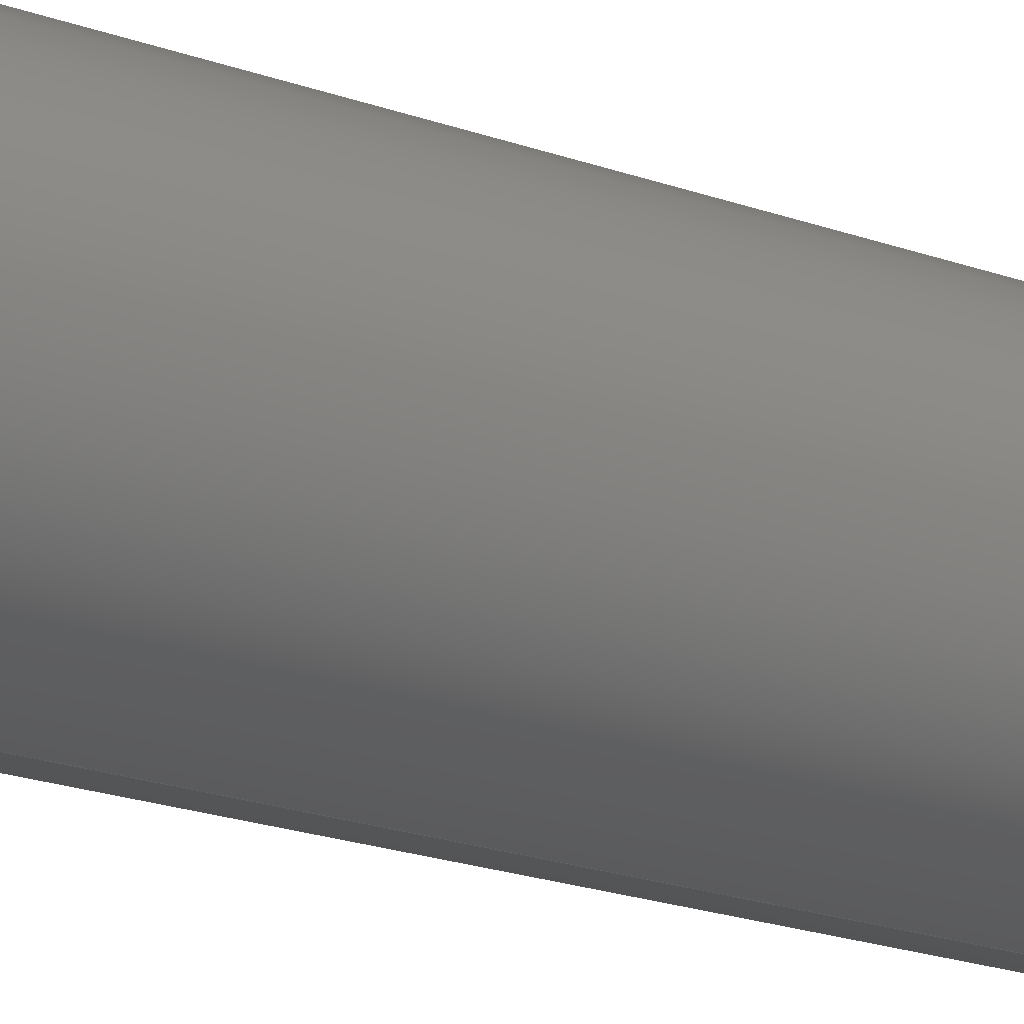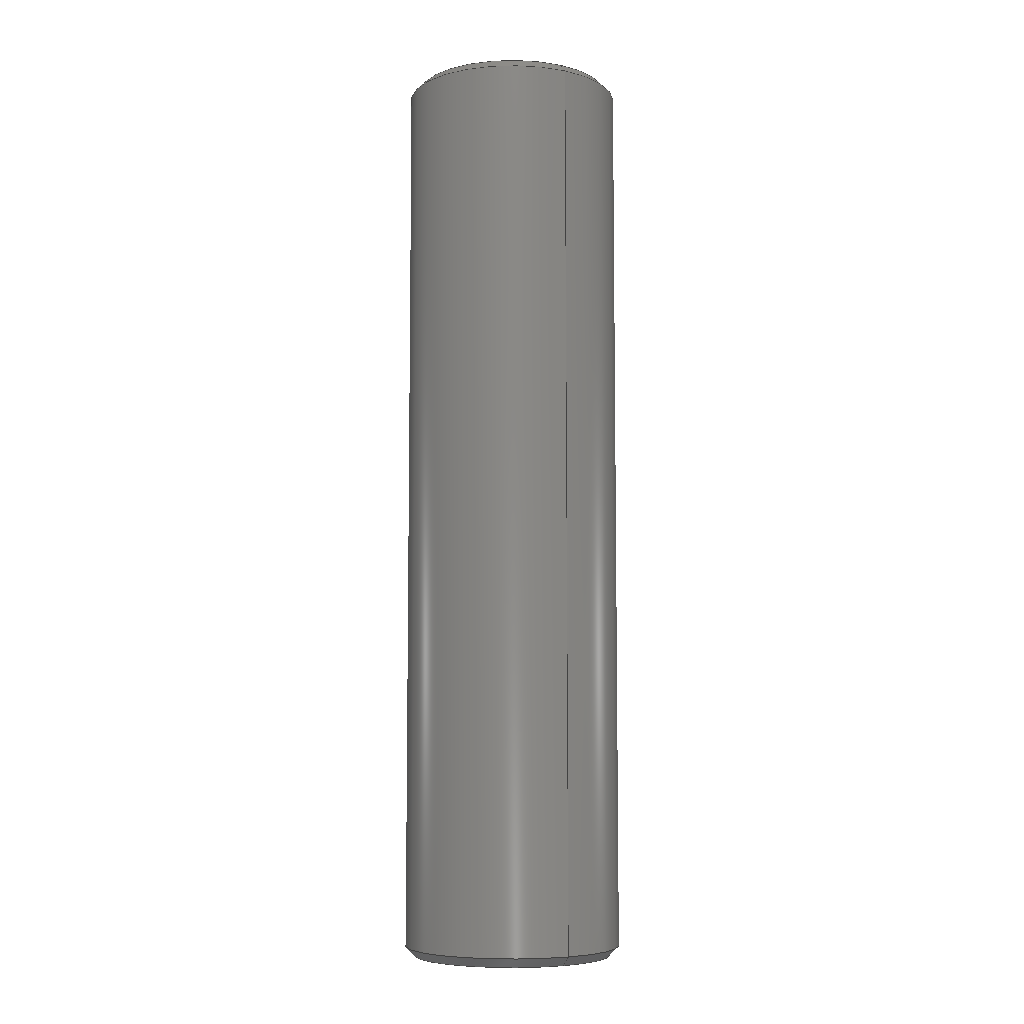
<metadata>
{"format":"step","ext":"step","renderer":"f3d","projection":"perspective","resolution":1024,"background":"white","views":[{"elev":-20.5,"azim":-123.6,"up":"+Z"},{"elev":-6.8,"azim":150.1,"up":"+Y"}]}
</metadata>
<code>
ISO-10303-21;
DATA;
#1 = ORIENTED_EDGE ( 'NONE', *, *, #188, .T. ) ;
#2 = COORDINATED_UNIVERSAL_TIME_OFFSET ( 6, 0, .BEHIND. ) ;
#3 = LOCAL_TIME ( 14, 37, 13, #34 ) ;
#4 = CIRCLE ( 'NONE', #196, 0.2161 ) ;
#5 = DIRECTION ( 'NONE',  ( 8.66e-17, -0.7071, 0.7071 ) ) ;
#6 = CARTESIAN_POINT ( 'NONE',  ( 0, 1.969, 0 ) ) ;
#7 = DIRECTION ( 'NONE',  ( -0, -1, -0 ) ) ;
#8 = DATE_AND_TIME ( #105, #130 ) ;
#9 = DIRECTION ( 'NONE',  ( -0, -1, -0 ) ) ;
#10 = ORIENTED_EDGE ( 'NONE', *, *, #131, .T. ) ;
#11 = ORIENTED_EDGE ( 'NONE', *, *, #246, .T. ) ;
#12 = DIRECTION ( 'NONE',  ( 0, 0, 1 ) ) ;
#13 = LOCAL_TIME ( 14, 37, 13, #67 ) ;
#14 = DATE_AND_TIME ( #68, #169 ) ;
#15 = ORIENTED_EDGE ( 'NONE', *, *, #254, .T. ) ;
#16 = DIRECTION ( 'NONE',  ( -0, -1, -0 ) ) ;
#17 = DATE_AND_TIME ( #145, #3 ) ;
#18 = ORIENTED_EDGE ( 'NONE', *, *, #271, .T. ) ;
#19 = PERSON_AND_ORGANIZATION_ROLE ( 'creator' ) ;
#20 = LINE ( 'NONE', #171, #56 ) ;
#21 = PERSON_AND_ORGANIZATION ( #81, #128 ) ;
#22 = VERTEX_POINT ( 'NONE', #187 ) ;
#23 = DIRECTION ( 'NONE',  ( 0, -0, 1 ) ) ;
#24 = DIRECTION ( 'NONE',  ( 0, -1, 0 ) ) ;
#25 = DIMENSIONAL_EXPONENTS ( 1, 0, 0, 0, 0, 0, 0 ) ;
#26 = PRODUCT_RELATED_PRODUCT_CATEGORY ( 'detail', '', ( #229 ) ) ;
#27 = EDGE_LOOP ( 'NONE', ( #255, #215, #275, #218 ) ) ;
#28 = CC_DESIGN_SECURITY_CLASSIFICATION ( #48, ( #101 ) ) ;
#29 = VERTEX_POINT ( 'NONE', #70 ) ;
#30 = DIRECTION ( 'NONE',  ( -0, 1, -0 ) ) ;
#31 = CC_DESIGN_APPROVAL ( #37, ( #48 ) ) ;
#32 = ORIENTED_EDGE ( 'NONE', *, *, #66, .F. ) ;
#33 = CARTESIAN_POINT ( 'NONE',  ( 2.891e-17, 1.969, 0.2361 ) ) ;
#34 = COORDINATED_UNIVERSAL_TIME_OFFSET ( 6, 0, .BEHIND. ) ;
#35 = SECURITY_CLASSIFICATION_LEVEL ( 'unclassified' ) ;
#36 = DIRECTION ( 'NONE',  ( 0, 0, 1 ) ) ;
#37 = APPROVAL ( #199, 'UNSPECIFIED' ) ;
#38 = CC_DESIGN_DATE_AND_TIME_ASSIGNMENT ( #157, #114, ( #48 ) ) ;
#39 = EDGE_LOOP ( 'NONE', ( #71, #181 ) ) ;
#40 = CARTESIAN_POINT ( 'NONE',  ( 0, 1.969, 0 ) ) ;
#41 = CC_DESIGN_PERSON_AND_ORGANIZATION_ASSIGNMENT ( #115, #147, ( #48 ) ) ;
#42 = APPLICATION_CONTEXT ( 'configuration controlled 3d designs of mechanical parts and assemblies' ) ;
#43 = ADVANCED_FACE ( 'NONE', ( #116 ), #212, .T. ) ;
#44 = DESIGN_CONTEXT ( 'detailed design', #42, 'design' ) ;
#45 = CARTESIAN_POINT ( 'NONE',  ( 0, 1.969, 0 ) ) ;
#46 = EDGE_LOOP ( 'NONE', ( #277, #64, #1, #137 ) ) ;
#47 = CARTESIAN_POINT ( 'NONE',  ( 2.891e-17, 0.02, -0.2361 ) ) ;
#48 = SECURITY_CLASSIFICATION ( '', '', #35 ) ;
#49 = CARTESIAN_POINT ( 'NONE',  ( 2.769e-17, 1.969, 0.2161 ) ) ;
#50 = APPROVAL_DATE_TIME ( #98, #37 ) ;
#51 = CC_DESIGN_PERSON_AND_ORGANIZATION_ASSIGNMENT ( #168, #273, ( #101 ) ) ;
#52 =( NAMED_UNIT ( * ) PLANE_ANGLE_UNIT ( ) SI_UNIT ( $, .RADIAN. ) );
#53 = VERTEX_POINT ( 'NONE', #239 ) ;
#54 = DIRECTION ( 'NONE',  ( 0, 0, -1 ) ) ;
#55 = LINE ( 'NONE', #211, #162 ) ;
#56 = VECTOR ( 'NONE', #164, 39.37 ) ;
#57 = CIRCLE ( 'NONE', #194, 0.2161 ) ;
#58 = APPROVAL_PERSON_ORGANIZATION ( #107, #37, #180 ) ;
#59 = EDGE_CURVE ( 'NONE', #22, #139, #161, .T. ) ;
#60 = CONICAL_SURFACE ( 'NONE', #213, 0.2161, 0.7854 ) ;
#61 = CARTESIAN_POINT ( 'NONE',  ( 0, 1.949, -0.2361 ) ) ;
#62 = EDGE_CURVE ( 'NONE', #260, #53, #55, .T. ) ;
#63 = ADVANCED_FACE ( 'NONE', ( #69 ), #214, .T. ) ;
#64 = ORIENTED_EDGE ( 'NONE', *, *, #185, .T. ) ;
#65 = ORIENTED_EDGE ( 'NONE', *, *, #206, .F. ) ;
#66 = EDGE_CURVE ( 'NONE', #139, #22, #135, .T. ) ;
#67 = COORDINATED_UNIVERSAL_TIME_OFFSET ( 6, 0, .BEHIND. ) ;
#68 = CALENDAR_DATE ( 2014, 23, 7 ) ;
#69 = FACE_OUTER_BOUND ( 'NONE', #27, .T. ) ;
#70 = CARTESIAN_POINT ( 'NONE',  ( 0, 1.969, -0.2161 ) ) ;
#71 = ORIENTED_EDGE ( 'NONE', *, *, #94, .T. ) ;
#72 = DIRECTION ( 'NONE',  ( 0, 1, 0 ) ) ;
#73 = CARTESIAN_POINT ( 'NONE',  ( 0, 0, 0.2161 ) ) ;
#74 = EDGE_LOOP ( 'NONE', ( #78, #10, #158, #108 ) ) ;
#75 = ORIENTED_EDGE ( 'NONE', *, *, #192, .F. ) ;
#76 = CC_DESIGN_PERSON_AND_ORGANIZATION_ASSIGNMENT ( #234, #19, ( #101 ) ) ;
#77 = DIRECTION ( 'NONE',  ( 0, 0, 1 ) ) ;
#78 = ORIENTED_EDGE ( 'NONE', *, *, #272, .T. ) ;
#79 = ORIENTED_EDGE ( 'NONE', *, *, #94, .F. ) ;
#80 = CARTESIAN_POINT ( 'NONE',  ( 0, 1.969, -0.2161 ) ) ;
#81 = PERSON ( 'UNSPECIFIED', 'UNSPECIFIED', 'UNSPECIFIED', ('UNSPECIFIED'), ('UNSPECIFIED'), ('UNSPECIFIED') ) ;
#82 =( LENGTH_UNIT ( ) NAMED_UNIT ( * ) SI_UNIT ( $, .METRE. ) );
#83 = CARTESIAN_POINT ( 'NONE',  ( 0, 0, 0 ) ) ;
#84 = CC_DESIGN_APPROVAL ( #86, ( #101 ) ) ;
#85 = CARTESIAN_POINT ( 'NONE',  ( 2.769e-17, 0, -0.2161 ) ) ;
#86 = APPROVAL ( #134, 'UNSPECIFIED' ) ;
#87 = DIRECTION ( 'NONE',  ( 0, -0, 1 ) ) ;
#88 = CIRCLE ( 'NONE', #228, 0.2161 ) ;
#89 = COORDINATED_UNIVERSAL_TIME_OFFSET ( 6, 0, .BEHIND. ) ;
#90 = DIRECTION ( 'NONE',  ( 0, 1, 0 ) ) ;
#91 = APPLICATION_PROTOCOL_DEFINITION ( 'international standard', 'config_control_design', 1994, #129 ) ;
#92 = CARTESIAN_POINT ( 'NONE',  ( 0, 1.969, 0 ) ) ;
#93 = ORIENTED_EDGE ( 'NONE', *, *, #271, .F. ) ;
#94 = EDGE_CURVE ( 'NONE', #237, #265, #274, .T. ) ;
#95 = LINE ( 'NONE', #33, #232 ) ;
#96 = EDGE_LOOP ( 'NONE', ( #100, #160, #186, #75 ) ) ;
#97 = DIRECTION ( 'NONE',  ( 0, 0, 1 ) ) ;
#98 = DATE_AND_TIME ( #152, #217 ) ;
#99 = CARTESIAN_POINT ( 'NONE',  ( 0, 0.02, 0 ) ) ;
#100 = ORIENTED_EDGE ( 'NONE', *, *, #246, .F. ) ;
#101 = PRODUCT_DEFINITION_FORMATION_WITH_SPECIFIED_SOURCE ( 'ANY', '', #229, .NOT_KNOWN. ) ;
#102 = DIRECTION ( 'NONE',  ( 0, 0, 1 ) ) ;
#103 = DIRECTION ( 'NONE',  ( 0, 0, -1 ) ) ;
#104 = CC_DESIGN_DATE_AND_TIME_ASSIGNMENT ( #17, #278, ( #120 ) ) ;
#105 = CALENDAR_DATE ( 2014, 23, 7 ) ;
#106 = CARTESIAN_POINT ( 'NONE',  ( 0, 0, 0 ) ) ;
#107 = PERSON_AND_ORGANIZATION ( #81, #128 ) ;
#108 = ORIENTED_EDGE ( 'NONE', *, *, #188, .F. ) ;
#109 = CLOSED_SHELL ( 'NONE', ( #207, #43, #231, #138, #154, #123, #256, #63 ) ) ;
#110 = CARTESIAN_POINT ( 'NONE',  ( 0, 1.969, 0 ) ) ;
#111 = CC_DESIGN_PERSON_AND_ORGANIZATION_ASSIGNMENT ( #21, #222, ( #120 ) ) ;
#112 = ORIENTED_EDGE ( 'NONE', *, *, #268, .F. ) ;
#113 = CC_DESIGN_APPROVAL ( #118, ( #120 ) ) ;
#114 = DATE_TIME_ROLE ( 'classification_date' ) ;
#115 = PERSON_AND_ORGANIZATION ( #81, #128 ) ;
#116 = FACE_OUTER_BOUND ( 'NONE', #148, .T. ) ;
#117 = CARTESIAN_POINT ( 'NONE',  ( 0, 1.969, -0.2361 ) ) ;
#118 = APPROVAL ( #136, 'UNSPECIFIED' ) ;
#119 = EDGE_LOOP ( 'NONE', ( #112, #79, #18, #259 ) ) ;
#120 = PRODUCT_DEFINITION ( 'UNKNOWN', '', #101, #44 ) ;
#121 = UNCERTAINTY_MEASURE_WITH_UNIT (LENGTH_MEASURE( 1e-05 ), #209, 'distance_accuracy_value', 'NONE');
#122 = FACE_OUTER_BOUND ( 'NONE', #39, .T. ) ;
#123 = ADVANCED_FACE ( 'NONE', ( #122 ), #175, .F. ) ;
#124 = CC_DESIGN_PERSON_AND_ORGANIZATION_ASSIGNMENT ( #251, #197, ( #229 ) ) ;
#125 = AXIS2_PLACEMENT_3D ( 'NONE', #155, #257, #198 ) ;
#126 = DIRECTION ( 'NONE',  ( -0, 1, -0 ) ) ;
#127 = CARTESIAN_POINT ( 'NONE',  ( 0, 0.02, 0 ) ) ;
#128 = ORGANIZATION ( 'UNSPECIFIED', 'UNSPECIFIED', '' ) ;
#129 = APPLICATION_CONTEXT ( 'configuration controlled 3d designs of mechanical parts and assemblies' ) ;
#130 = LOCAL_TIME ( 14, 37, 13, #201 ) ;
#131 = EDGE_CURVE ( 'NONE', #53, #139, #95, .T. ) ;
#132 = VECTOR ( 'NONE', #216, 39.37 ) ;
#133 = APPLICATION_PROTOCOL_DEFINITION ( 'international standard', 'config_control_design', 1994, #42 ) ;
#134 = APPROVAL_STATUS ( 'not_yet_approved' ) ;
#135 = CIRCLE ( 'NONE', #258, 0.2361 ) ;
#136 = APPROVAL_STATUS ( 'not_yet_approved' ) ;
#137 = ORIENTED_EDGE ( 'NONE', *, *, #59, .T. ) ;
#138 = ADVANCED_FACE ( 'NONE', ( #141 ), #200, .T. ) ;
#139 = VERTEX_POINT ( 'NONE', #174 ) ;
#140 = PRODUCT_DEFINITION_SHAPE ( 'NONE', 'NONE',  #120 ) ;
#141 = FACE_OUTER_BOUND ( 'NONE', #46, .T. ) ;
#142 = LINE ( 'NONE', #117, #202 ) ;
#143 = VECTOR ( 'NONE', #221, 39.37 ) ;
#144 = DIRECTION ( 'NONE',  ( 0, 0, -1 ) ) ;
#145 = CALENDAR_DATE ( 2014, 23, 7 ) ;
#146 = DIRECTION ( 'NONE',  ( -0, -1, -0 ) ) ;
#147 = PERSON_AND_ORGANIZATION_ROLE ( 'classification_officer' ) ;
#148 = EDGE_LOOP ( 'NONE', ( #65, #248, #32, #93 ) ) ;
#149 = CARTESIAN_POINT ( 'NONE',  ( 0, 0, 0 ) ) ;
#150 =( GEOMETRIC_REPRESENTATION_CONTEXT ( 3 ) GLOBAL_UNCERTAINTY_ASSIGNED_CONTEXT ( ( #121 ) ) GLOBAL_UNIT_ASSIGNED_CONTEXT ( ( #209, #52, #247 ) ) REPRESENTATION_CONTEXT ( 'NONE', 'WORKASPACE' ) );
#151 = LINE ( 'NONE', #80, #143 ) ;
#152 = CALENDAR_DATE ( 2014, 23, 7 ) ;
#153 = DIRECTION ( 'NONE',  ( -0, -1, -0 ) ) ;
#154 = ADVANCED_FACE ( 'NONE', ( #250 ), #166, .T. ) ;
#155 = CARTESIAN_POINT ( 'NONE',  ( 0, 0, 0 ) ) ;
#156 = AXIS2_PLACEMENT_3D ( 'NONE', #183, #24, #97 ) ;
#157 = DATE_AND_TIME ( #224, #13 ) ;
#158 = ORIENTED_EDGE ( 'NONE', *, *, #66, .T. ) ;
#159 = DIRECTION ( 'NONE',  ( 0, 0, 1 ) ) ;
#160 = ORIENTED_EDGE ( 'NONE', *, *, #62, .T. ) ;
#161 = CIRCLE ( 'NONE', #263, 0.2361 ) ;
#162 = VECTOR ( 'NONE', #5, 39.37 ) ;
#163 = CONICAL_SURFACE ( 'NONE', #176, 0.2361, 0.7854 ) ;
#164 = DIRECTION ( 'NONE',  ( 0, 0.7071, 0.7071 ) ) ;
#165 = VERTEX_POINT ( 'NONE', #61 ) ;
#166 = PLANE ( 'NONE',  #235 ) ;
#167 = FACE_OUTER_BOUND ( 'NONE', #96, .T. ) ;
#168 = PERSON_AND_ORGANIZATION ( #81, #128 ) ;
#169 = LOCAL_TIME ( 14, 37, 13, #89 ) ;
#170 = DIRECTION ( 'NONE',  ( -0, 1, -0 ) ) ;
#171 = CARTESIAN_POINT ( 'NONE',  ( 0, 0.02, 0.2361 ) ) ;
#172 = CIRCLE ( 'NONE', #156, 0.2361 ) ;
#173 = FACE_OUTER_BOUND ( 'NONE', #74, .T. ) ;
#174 = CARTESIAN_POINT ( 'NONE',  ( 2.891e-17, 0.02, 0.2361 ) ) ;
#175 = PLANE ( 'NONE',  #245 ) ;
#176 = AXIS2_PLACEMENT_3D ( 'NONE', #127, #30, #270 ) ;
#177 = APPROVAL_PERSON_ORGANIZATION ( #226, #86, #249 ) ;
#178 = SHAPE_DEFINITION_REPRESENTATION ( #140, #244 ) ;
#179 = MANIFOLD_SOLID_BREP ( 'Chamfer1', #109 ) ;
#180 = APPROVAL_ROLE ( '' ) ;
#181 = ORIENTED_EDGE ( 'NONE', *, *, #206, .T. ) ;
#182 = AXIS2_PLACEMENT_3D ( 'NONE', #110, #219, #144 ) ;
#183 = CARTESIAN_POINT ( 'NONE',  ( 0, 1.949, 0 ) ) ;
#184 = APPROVAL_PERSON_ORGANIZATION ( #241, #118, #205 ) ;
#185 = EDGE_CURVE ( 'NONE', #53, #165, #208, .T. ) ;
#186 = ORIENTED_EDGE ( 'NONE', *, *, #272, .F. ) ;
#187 = CARTESIAN_POINT ( 'NONE',  ( 0, 0.02, -0.2361 ) ) ;
#188 = EDGE_CURVE ( 'NONE', #165, #22, #142, .T. ) ;
#189 = DIRECTION ( 'NONE',  ( 0, 0, 1 ) ) ;
#190 = CARTESIAN_POINT ( 'NONE',  ( 0, 0.02, 0 ) ) ;
#191 = CARTESIAN_POINT ( 'NONE',  ( 0, 1.969, 0 ) ) ;
#192 = EDGE_CURVE ( 'NONE', #29, #165, #151, .T. ) ;
#193 = DIRECTION ( 'NONE',  ( 0, -1, 0 ) ) ;
#194 = AXIS2_PLACEMENT_3D ( 'NONE', #6, #72, #264 ) ;
#195 = DIRECTION ( 'NONE',  ( 0, -1, 0 ) ) ;
#196 = AXIS2_PLACEMENT_3D ( 'NONE', #266, #242, #77 ) ;
#197 = PERSON_AND_ORGANIZATION_ROLE ( 'design_owner' ) ;
#198 = DIRECTION ( 'NONE',  ( 1, 0, 0 ) ) ;
#199 = APPROVAL_STATUS ( 'not_yet_approved' ) ;
#200 = CYLINDRICAL_SURFACE ( 'NONE', #238, 0.2361 ) ;
#201 = COORDINATED_UNIVERSAL_TIME_OFFSET ( 6, 0, .BEHIND. ) ;
#202 = VECTOR ( 'NONE', #153, 39.37 ) ;
#203 = CARTESIAN_POINT ( 'NONE',  ( 0, 1.949, 0 ) ) ;
#204 = DIRECTION ( 'NONE',  ( 0, -1, 0 ) ) ;
#205 = APPROVAL_ROLE ( '' ) ;
#206 = EDGE_CURVE ( 'NONE', #265, #237, #88, .T. ) ;
#207 = ADVANCED_FACE ( 'NONE', ( #167 ), #60, .T. ) ;
#208 = CIRCLE ( 'NONE', #252, 0.2361 ) ;
#209 =( CONVERSION_BASED_UNIT ( 'INCH', #227 ) LENGTH_UNIT ( ) NAMED_UNIT ( #25 ) );
#210 = DIRECTION ( 'NONE',  ( -0, 1, -0 ) ) ;
#211 = CARTESIAN_POINT ( 'NONE',  ( 2.646e-17, 1.969, 0.2161 ) ) ;
#212 = CONICAL_SURFACE ( 'NONE', #267, 0.2361, 0.7854 ) ;
#213 = AXIS2_PLACEMENT_3D ( 'NONE', #92, #195, #54 ) ;
#214 = CONICAL_SURFACE ( 'NONE', #261, 0.2161, 0.7854 ) ;
#215 = ORIENTED_EDGE ( 'NONE', *, *, #254, .F. ) ;
#216 = DIRECTION ( 'NONE',  ( 8.66e-17, 0.7071, -0.7071 ) ) ;
#217 = LOCAL_TIME ( 14, 37, 13, #2 ) ;
#218 = ORIENTED_EDGE ( 'NONE', *, *, #185, .F. ) ;
#219 = DIRECTION ( 'NONE',  ( -0, -1, -0 ) ) ;
#220 = MECHANICAL_CONTEXT ( 'NONE', #129, 'mechanical' ) ;
#221 = DIRECTION ( 'NONE',  ( 0, -0.7071, -0.7071 ) ) ;
#222 = PERSON_AND_ORGANIZATION_ROLE ( 'creator' ) ;
#223 = DIRECTION ( 'NONE',  ( 0, 0, 1 ) ) ;
#224 = CALENDAR_DATE ( 2014, 23, 7 ) ;
#225 = FACE_OUTER_BOUND ( 'NONE', #119, .T. ) ;
#226 = PERSON_AND_ORGANIZATION ( #81, #128 ) ;
#227 = LENGTH_MEASURE_WITH_UNIT ( LENGTH_MEASURE( 0.0254 ), #82 );
#228 = AXIS2_PLACEMENT_3D ( 'NONE', #149, #146, #36 ) ;
#229 = PRODUCT ( '634332', '634332', '', ( #220 ) ) ;
#230 = LINE ( 'NONE', #47, #132 ) ;
#231 = ADVANCED_FACE ( 'NONE', ( #173 ), #236, .T. ) ;
#232 = VECTOR ( 'NONE', #9, 39.37 ) ;
#233 = EDGE_LOOP ( 'NONE', ( #15, #11 ) ) ;
#234 = PERSON_AND_ORGANIZATION ( #81, #128 ) ;
#235 = AXIS2_PLACEMENT_3D ( 'NONE', #40, #276, #23 ) ;
#236 = CYLINDRICAL_SURFACE ( 'NONE', #182, 0.2361 ) ;
#237 = VERTEX_POINT ( 'NONE', #73 ) ;
#238 = AXIS2_PLACEMENT_3D ( 'NONE', #191, #7, #103 ) ;
#239 = CARTESIAN_POINT ( 'NONE',  ( 2.891e-17, 1.949, 0.2361 ) ) ;
#240 = APPROVAL_DATE_TIME ( #8, #86 ) ;
#241 = PERSON_AND_ORGANIZATION ( #81, #128 ) ;
#242 = DIRECTION ( 'NONE',  ( 0, 1, 0 ) ) ;
#243 = DIRECTION ( 'NONE',  ( 0, 0, -1 ) ) ;
#244 = ADVANCED_BREP_SHAPE_REPRESENTATION ( '634332', ( #179, #125 ), #150 ) ;
#245 = AXIS2_PLACEMENT_3D ( 'NONE', #106, #90, #87 ) ;
#246 = EDGE_CURVE ( 'NONE', #260, #29, #57, .T. ) ;
#247 =( NAMED_UNIT ( * ) SI_UNIT ( $, .STERADIAN. ) SOLID_ANGLE_UNIT ( ) );
#248 = ORIENTED_EDGE ( 'NONE', *, *, #268, .T. ) ;
#249 = APPROVAL_ROLE ( '' ) ;
#250 = FACE_OUTER_BOUND ( 'NONE', #233, .T. ) ;
#251 = PERSON_AND_ORGANIZATION ( #81, #128 ) ;
#252 = AXIS2_PLACEMENT_3D ( 'NONE', #203, #204, #223 ) ;
#253 = AXIS2_PLACEMENT_3D ( 'NONE', #83, #16, #102 ) ;
#254 = EDGE_CURVE ( 'NONE', #29, #260, #4, .T. ) ;
#255 = ORIENTED_EDGE ( 'NONE', *, *, #62, .F. ) ;
#256 = ADVANCED_FACE ( 'NONE', ( #225 ), #163, .T. ) ;
#257 = DIRECTION ( 'NONE',  ( 0, 0, 1 ) ) ;
#258 = AXIS2_PLACEMENT_3D ( 'NONE', #190, #170, #12 ) ;
#259 = ORIENTED_EDGE ( 'NONE', *, *, #59, .F. ) ;
#260 = VERTEX_POINT ( 'NONE', #49 ) ;
#261 = AXIS2_PLACEMENT_3D ( 'NONE', #45, #193, #243 ) ;
#262 = CARTESIAN_POINT ( 'NONE',  ( 0, 0.02, 0 ) ) ;
#263 = AXIS2_PLACEMENT_3D ( 'NONE', #99, #126, #189 ) ;
#264 = DIRECTION ( 'NONE',  ( 0, 0, 1 ) ) ;
#265 = VERTEX_POINT ( 'NONE', #85 ) ;
#266 = CARTESIAN_POINT ( 'NONE',  ( 0, 1.969, 0 ) ) ;
#267 = AXIS2_PLACEMENT_3D ( 'NONE', #262, #210, #159 ) ;
#268 = EDGE_CURVE ( 'NONE', #265, #22, #230, .T. ) ;
#269 = APPROVAL_DATE_TIME ( #14, #118 ) ;
#270 = DIRECTION ( 'NONE',  ( 0, 0, 1 ) ) ;
#271 = EDGE_CURVE ( 'NONE', #237, #139, #20, .T. ) ;
#272 = EDGE_CURVE ( 'NONE', #165, #53, #172, .T. ) ;
#273 = PERSON_AND_ORGANIZATION_ROLE ( 'design_supplier' ) ;
#274 = CIRCLE ( 'NONE', #253, 0.2161 ) ;
#275 = ORIENTED_EDGE ( 'NONE', *, *, #192, .T. ) ;
#276 = DIRECTION ( 'NONE',  ( 0, 1, 0 ) ) ;
#277 = ORIENTED_EDGE ( 'NONE', *, *, #131, .F. ) ;
#278 = DATE_TIME_ROLE ( 'creation_date' ) ;
ENDSEC;
END-ISO-10303-21;

</code>
